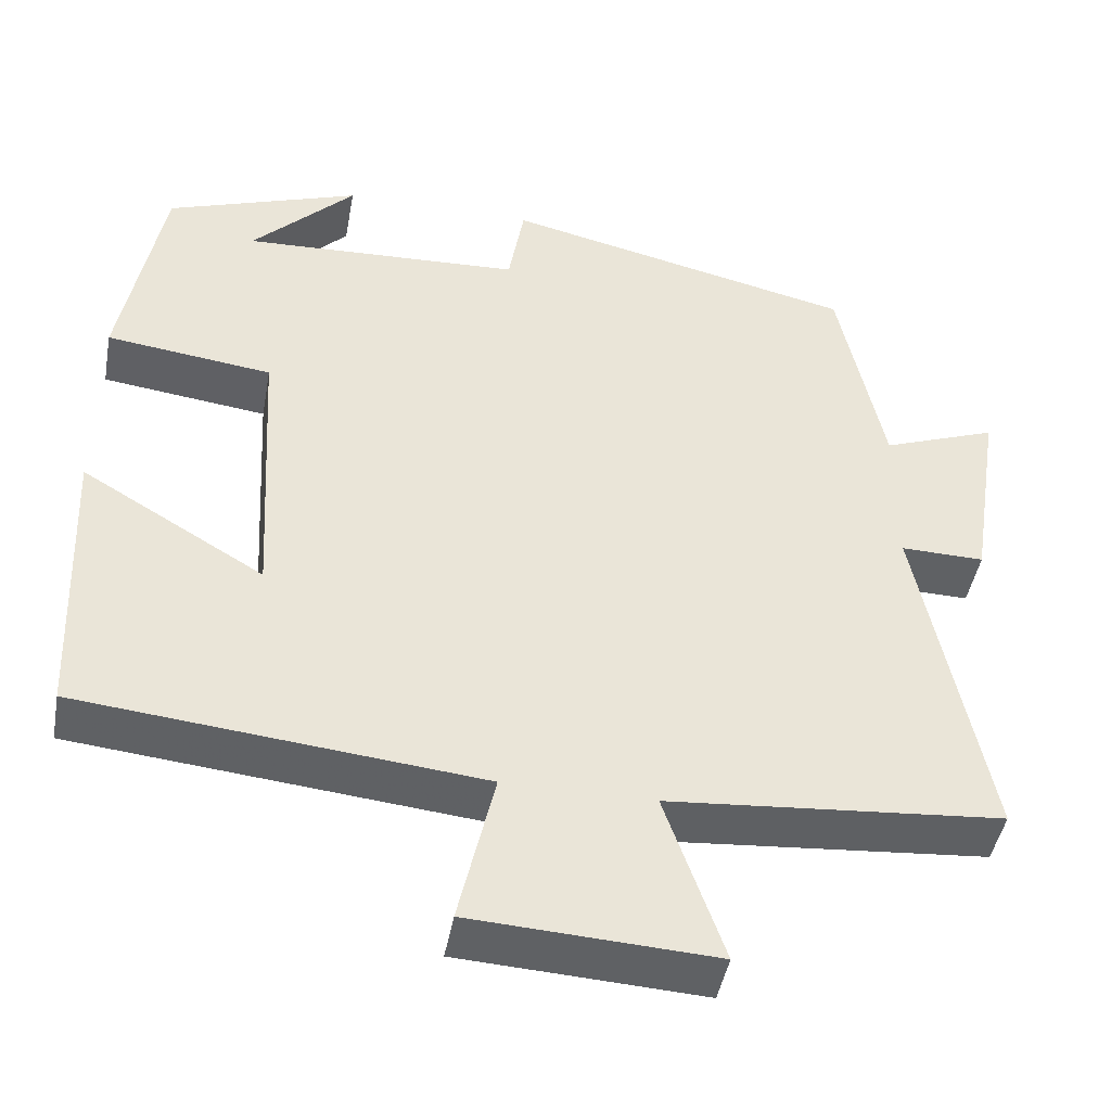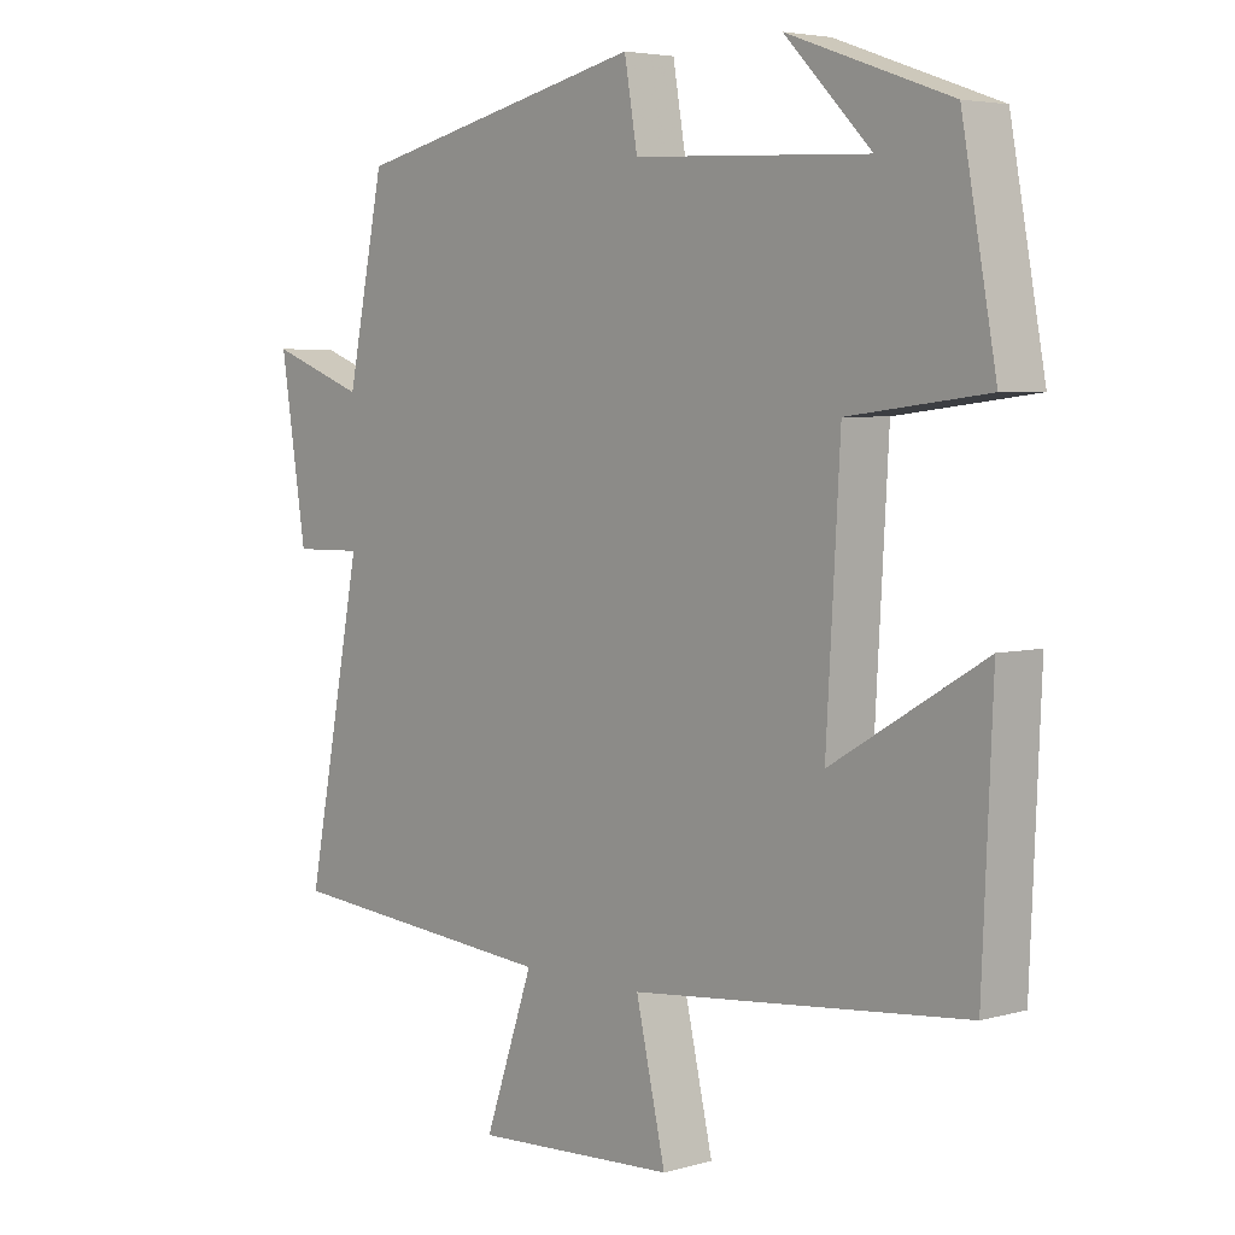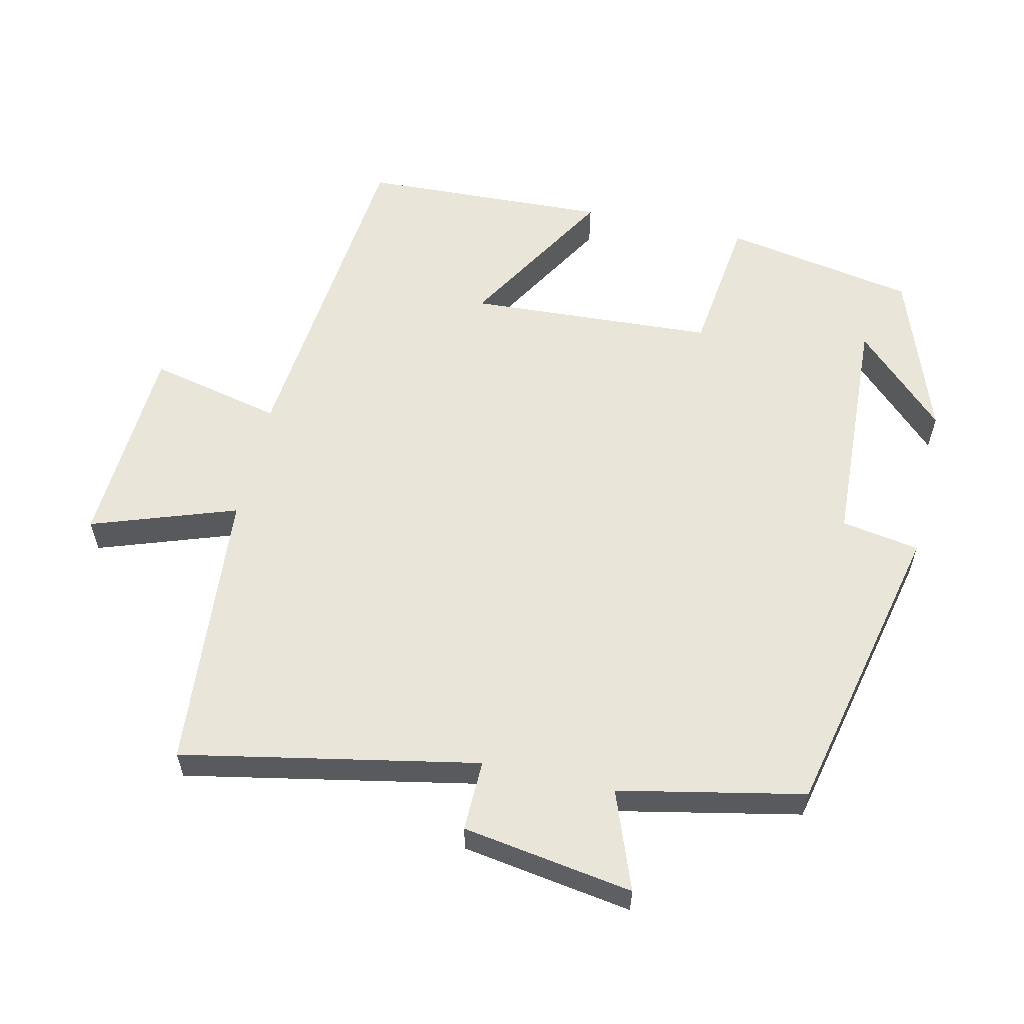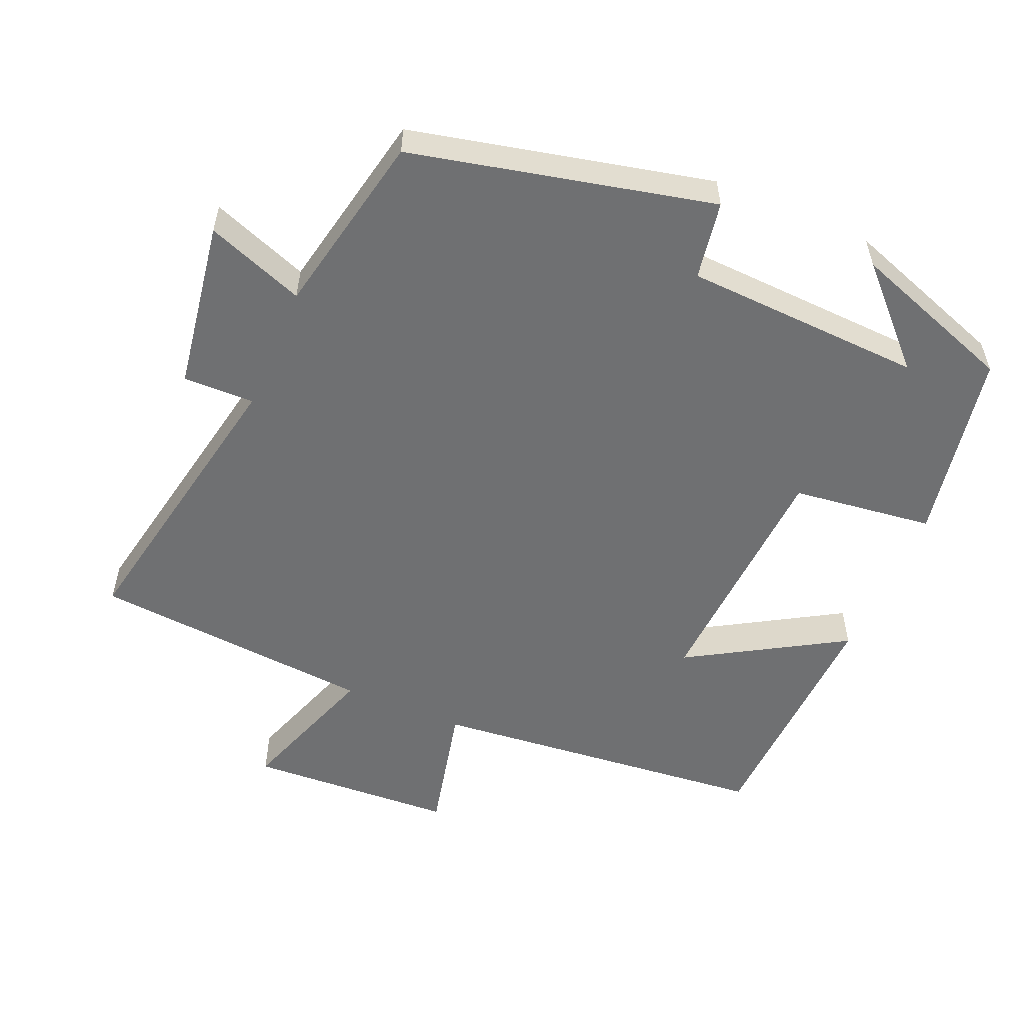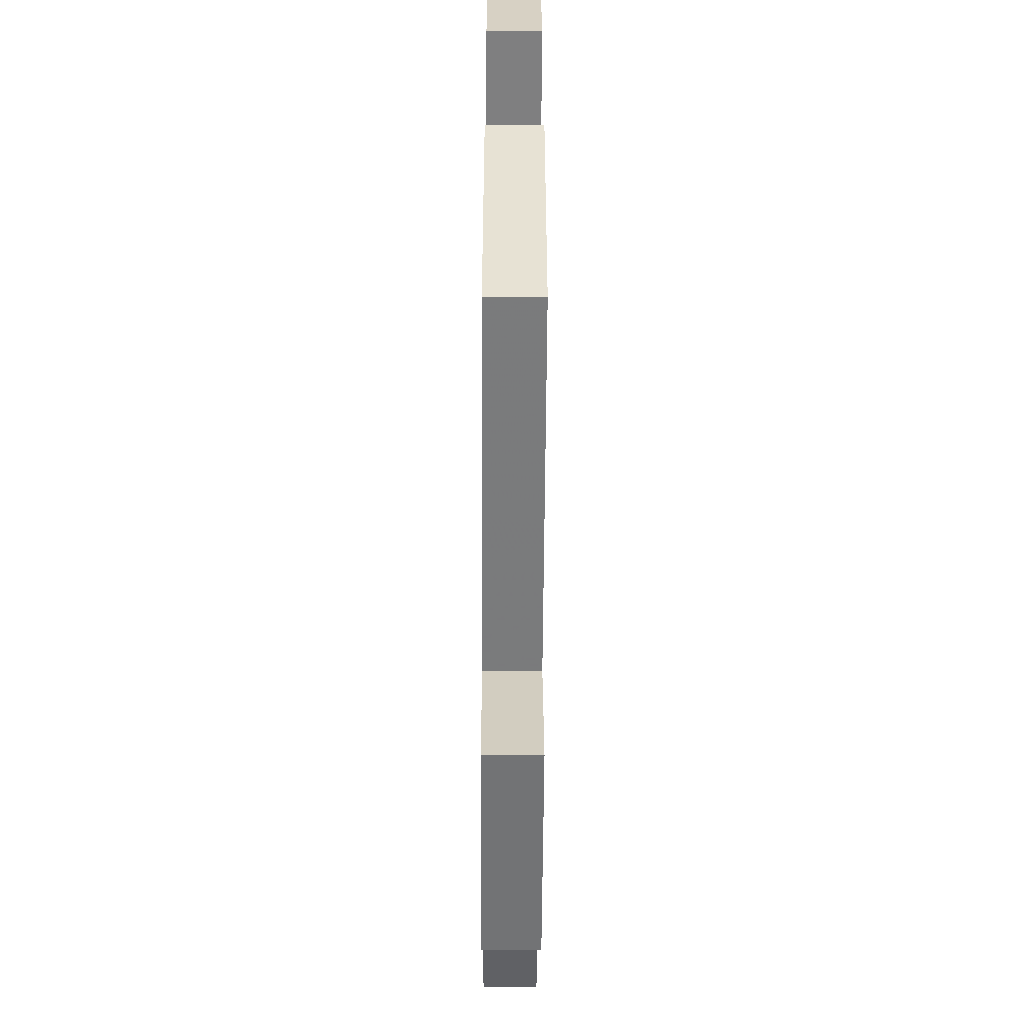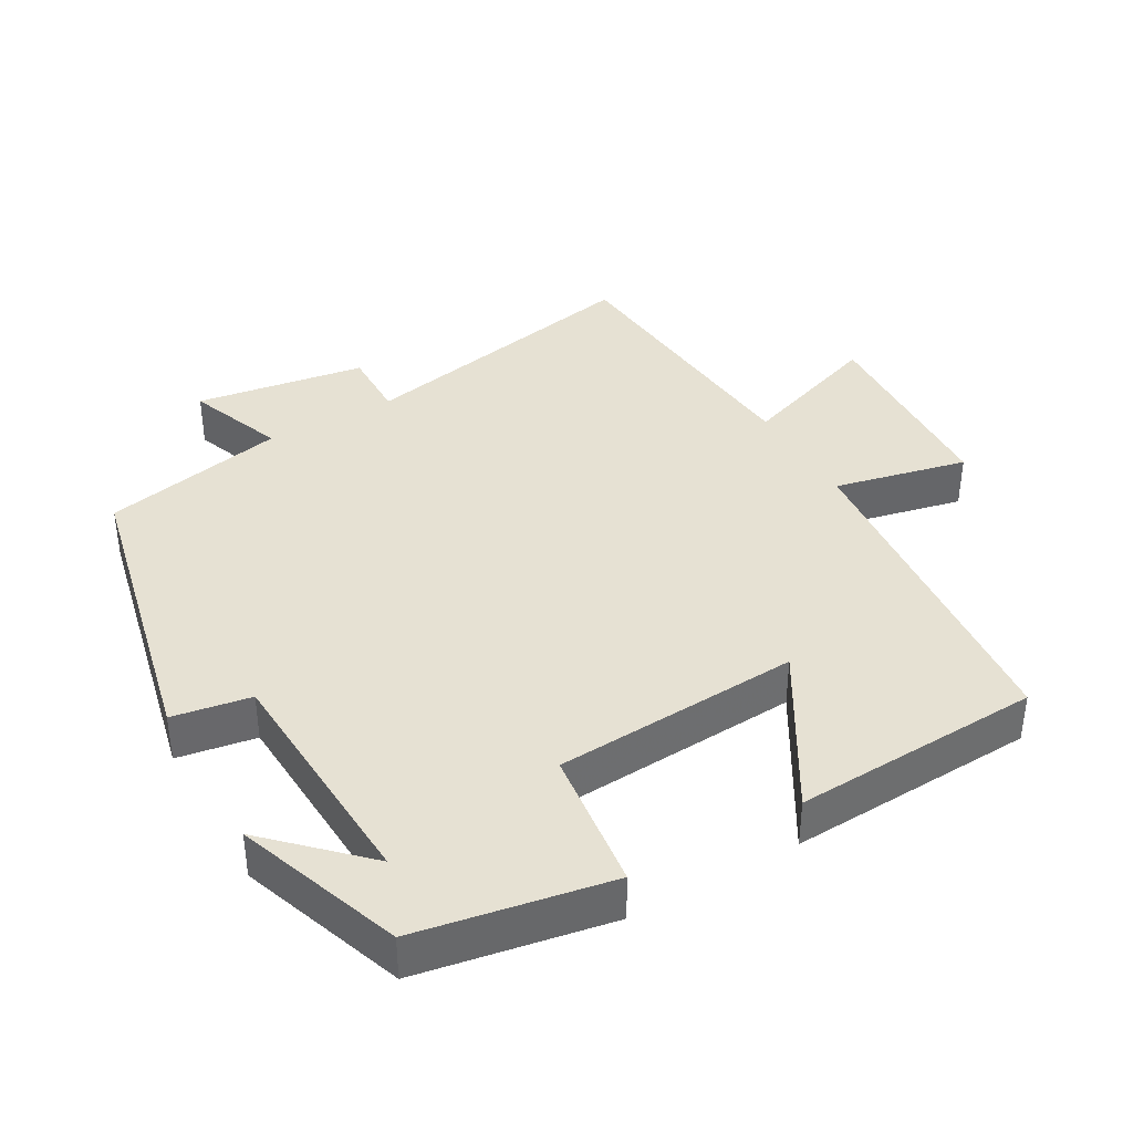
<metadata>
{"format":"obj","ext":"obj","renderer":"f3d","projection":"perspective","resolution":1024,"background":"white","views":[{"elev":-45.1,"azim":169.7,"up":"+Z"},{"elev":4.6,"azim":48.1,"up":"+Z"},{"elev":58.4,"azim":-77.2,"up":"+Y"},{"elev":-54.8,"azim":-23.1,"up":"+Y"},{"elev":-52.6,"azim":89.7,"up":"+Z"},{"elev":38.7,"azim":60.1,"up":"+Y"}]}
</metadata>
<code>
v -0.582 0.07 -0.466
v -0.5 0.07 -0.047
v -0.601 0.07 -0.049
v -0.639 0.07 0.193
v -0.5 0.07 0.141
v -0.446 0.07 0.403
v -0.019 0.07 0.5
v 0 0.07 0.389
v 0.34 0.07 0.373
v 0.215 0.07 0.5
v 0.45 0.07 0.417
v 0.5 0.07 0.144
v 0.299 0.07 0.119
v 0.279 0.07 -0.231
v 0.5 0.07 -0.1
v 0.485 0.07 -0.452
v 0.001 0.07 -0.5
v 0.044 0.07 -0.689
v -0.25 0.07 -0.705
v -0.179 0.07 -0.5
v -0.582 0 -0.466
v -0.5 0 -0.047
v -0.601 0 -0.049
v -0.639 0 0.193
v -0.5 0 0.141
v -0.446 0 0.403
v -0.019 0 0.5
v 0 0 0.389
v 0.34 0 0.373
v 0.215 0 0.5
v 0.45 0 0.417
v 0.5 0 0.144
v 0.299 0 0.119
v 0.279 0 -0.231
v 0.5 0 -0.1
v 0.485 0 -0.452
v 0.001 0 -0.5
v 0.044 0 -0.689
v -0.25 0 -0.705
v -0.179 0 -0.5
f 17 18 19 20
f 17 20 1 2
f 14 15 16 17
f 13 14 17 2
f 11 12 13
f 9 10 11
f 9 11 13 2
f 5 6 7 8
f 5 8 9 2
f 2 3 4 5
f 40 39 38 37
f 22 21 40 37
f 37 36 35 34
f 22 37 34 33
f 33 32 31
f 31 30 29
f 22 33 31 29
f 28 27 26 25
f 22 29 28 25
f 25 24 23 22
f 1 21 22 2
f 2 22 23 3
f 3 23 24 4
f 4 24 25 5
f 5 25 26 6
f 6 26 27 7
f 7 27 28 8
f 8 28 29 9
f 9 29 30 10
f 10 30 31 11
f 11 31 32 12
f 12 32 33 13
f 13 33 34 14
f 14 34 35 15
f 15 35 36 16
f 16 36 37 17
f 17 37 38 18
f 18 38 39 19
f 19 39 40 20
f 20 40 21 1

</code>
